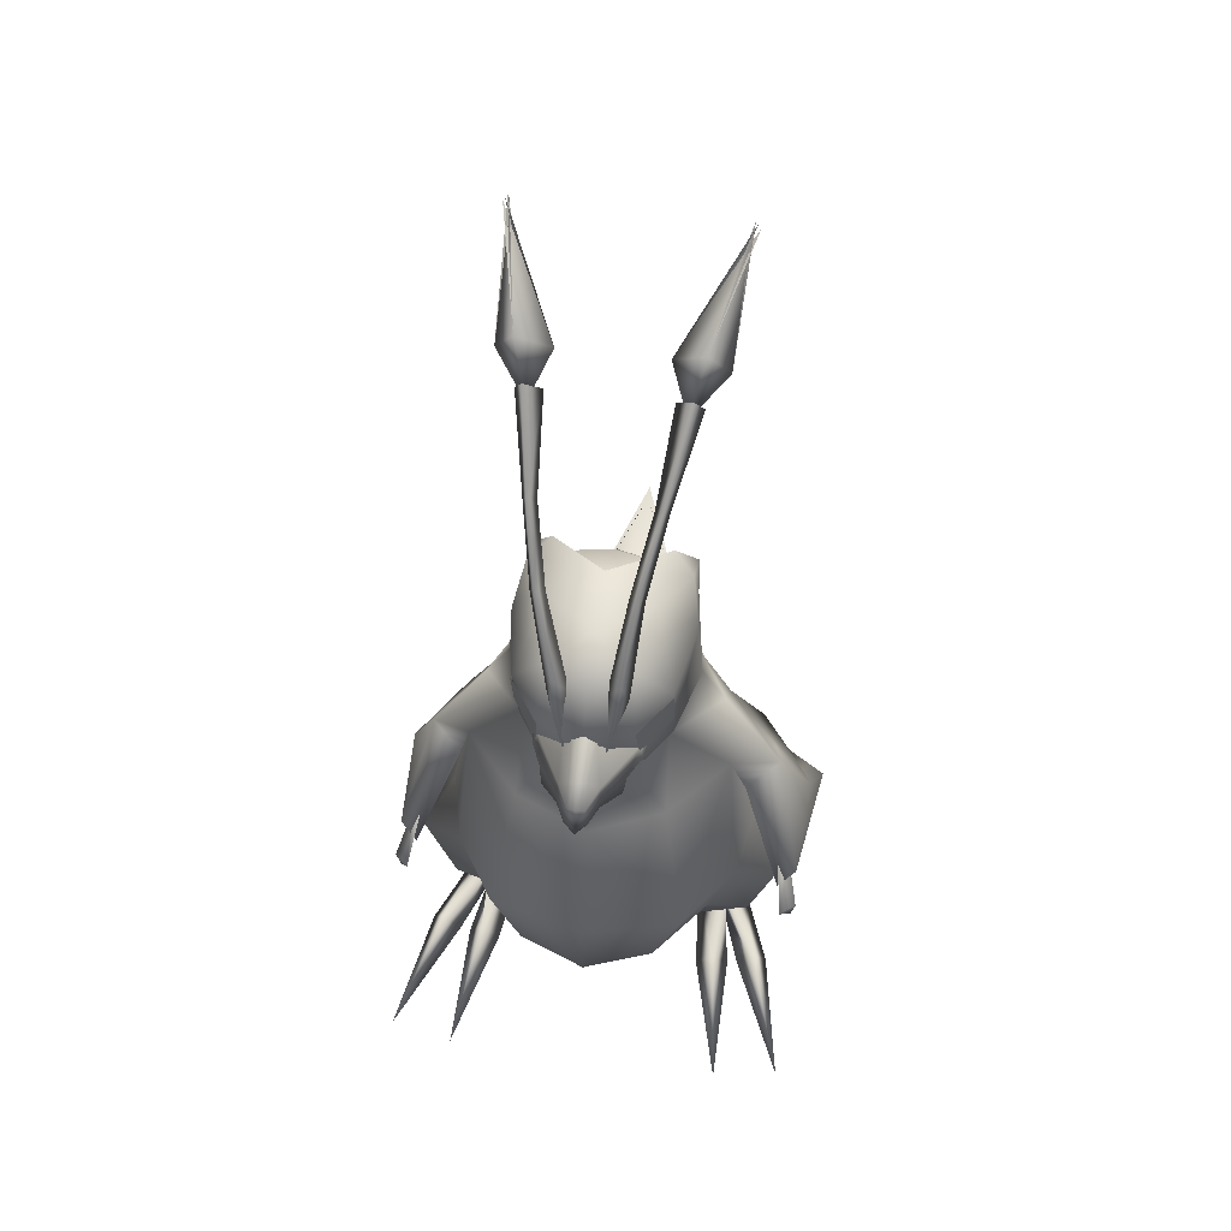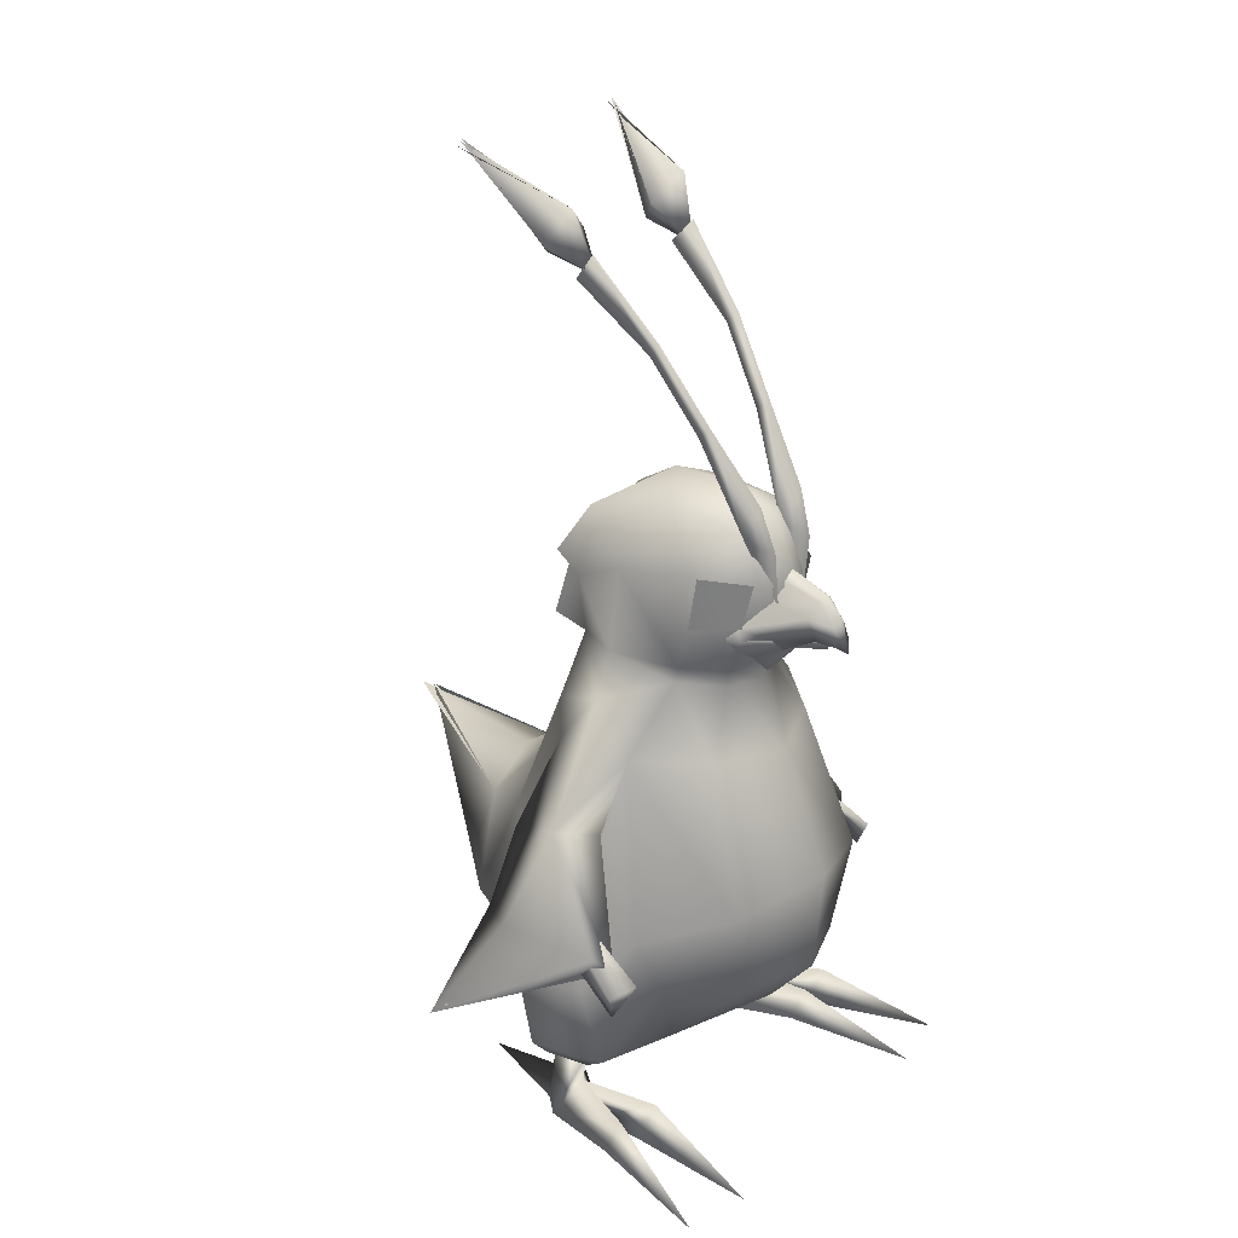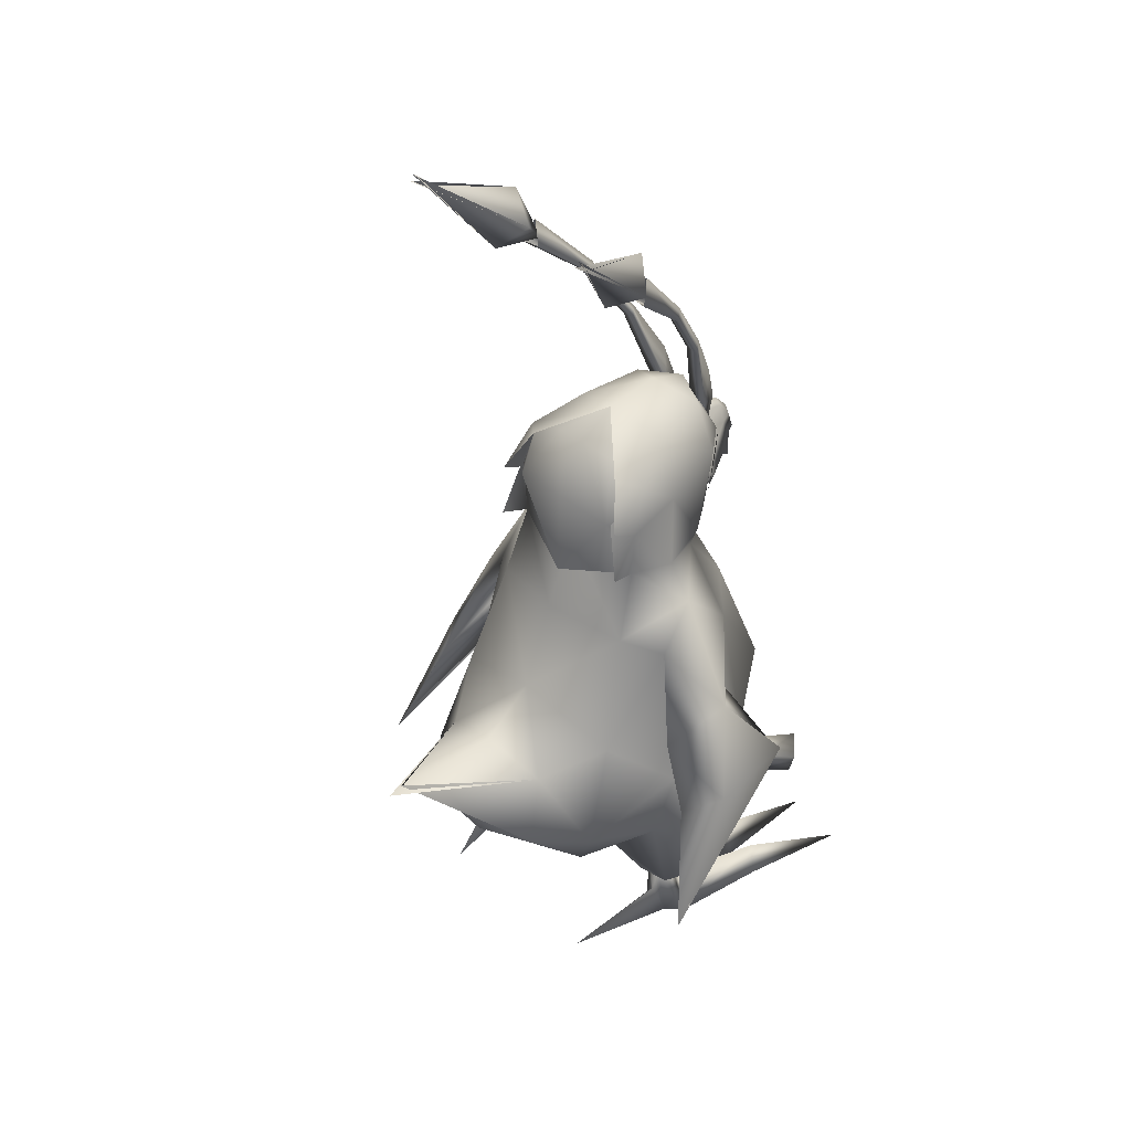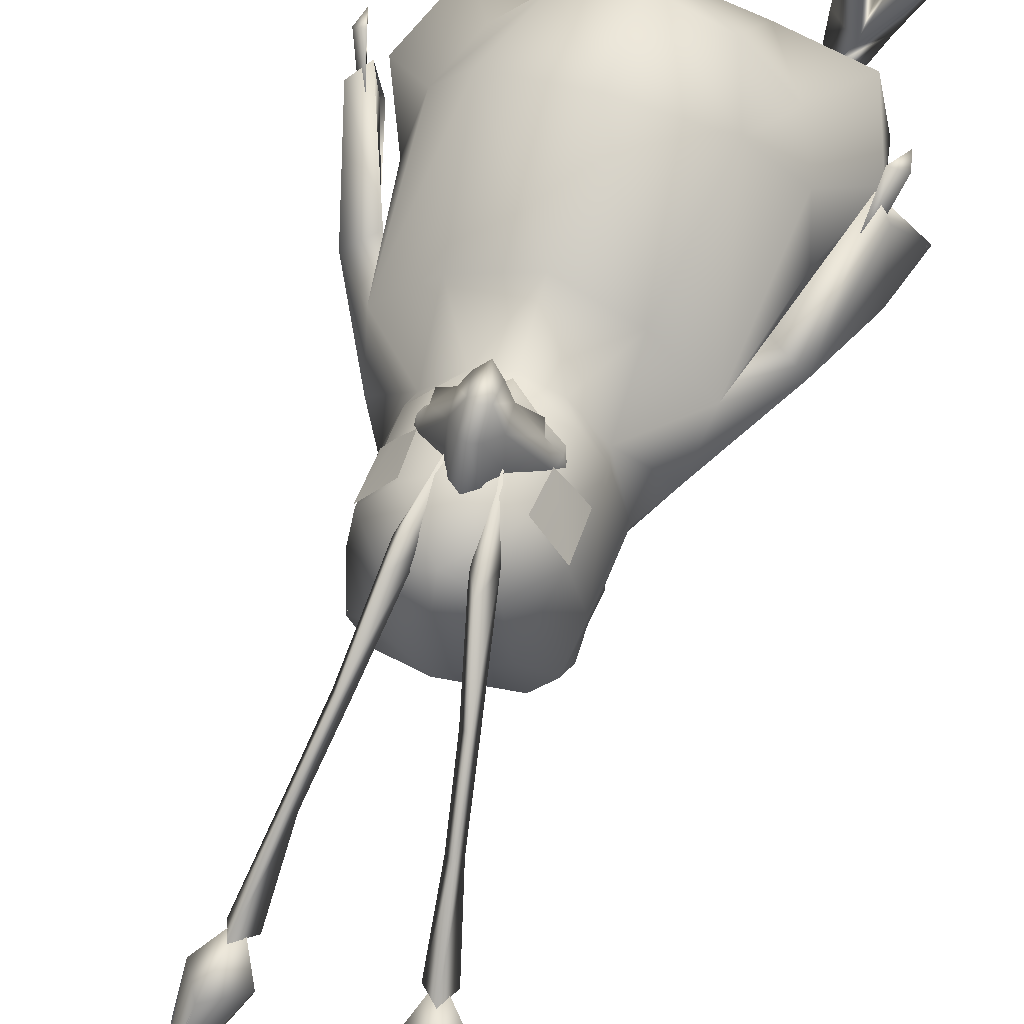
<metadata>
{"format":"obj","ext":"obj","renderer":"f3d","projection":"perspective","resolution":1024,"background":"white","views":[{"elev":57.0,"azim":8.1,"up":"+Y"},{"elev":24.7,"azim":-51.4,"up":"+Y"},{"elev":41.8,"azim":-136.6,"up":"+Y"},{"elev":60.1,"azim":-161.8,"up":"+Z"}]}
</metadata>
<code>
v -1.569 11.17 1.076
v -1.308 11.18 1.502
v -1.576 12.25 1.272
v -0.9961 11.18 1.918
v -0.9439 12.14 2.135
v 1.568 11.17 1.076
v 1.576 12.25 1.272
v 1.307 11.18 1.502
v 0.9433 12.14 2.135
v 0.9956 11.18 1.918
v -2.041 0.000616 -3.591
v -2.246 0.09539 -1.246
v -2.924 0.09534 -1.377
v -2.133 0.001552 -0.823
v -3.23 0.001473 -1.035
v -2.857 0.07701 -0.1758
v -3.019 0.2169 1.013
v -2.679 0.938 1.246
v -2.761 0.7771 -0.5866
v -2.246 1.274 -1.264
v -2.593 0.7002 -1.474
v -3.891 0.3569 0.8598
v -4.41 0.00118 3.46
v -3.593 0.9379 1.084
v -3.247 0.2169 0.9844
v -2.679 1.274 -1.394
v -2.503 1.169 -0.723
v -3.02 0.001284 3.729
v -2.302 0.357 1.152
v -4.119 4.986 0.5979
v -4.138 4.602 0.453
v -4.378 4.44 1.418
v -4.289 3.983 1.394
v -4.032 4.712 1.81
v -3.894 5.286 0.8116
v -0.4052 11.57 2.331
v -0.3487 12.91 1.806
v -0.5641 12.71 2.341
v -0.6527 13.59 2.051
v -0.7806 12.84 1.806
v -1.058 15.07 1.144
v -1.169 14.87 0.9652
v -1.315 16.54 0.1532
v -1.411 16.31 0.003546
v -1.573 18.06 -1.199
v -1.749 17.59 -1.459
v -1.221 17.67 -1.446
v -1.136 16.36 0.01027
v -0.8734 14.92 0.9724
v -2.928 1.205 -1.414
v -2.992 3.56 -1.993
v -1.445 1.764 -1.739
v -3.014 4.879 1.019
v -3.268 5.544 -0.04794
v -3.975 4.004 0.3537
v -3.182 5.138 -1.535
v -3.977 3.567 -1.23
v -3.69 1.967 -1.172
v -3.344 1.946 0.3687
v -2.592 1.032 -0.6404
v -1.541 1.834 0.7887
v -2.134 1.082 -0.9514
v -2.207 1.183 -1.5
v -2.496 3.594 1.226
v 2.992 3.56 -1.993
v 3.182 5.138 -1.535
v 3.977 3.567 -1.23
v 3.691 1.967 -1.172
v 2.929 1.205 -1.414
v 1.445 1.764 -1.739
v 2.207 1.183 -1.5
v 1.542 1.834 0.7887
v 2.135 1.082 -0.9514
v 2.592 1.032 -0.6404
v 3.345 1.946 0.3687
v 3.975 4.004 0.3537
v 3.268 5.544 -0.04795
v 2.496 3.594 1.226
v 3.014 4.879 1.019
v 0.3484 12.91 1.806
v 0.4052 11.57 2.331
v 0.5641 12.71 2.341
v 1.467 18.07 -1.192
v 1.653 17.6 -1.439
v 1.138 16.57 0.1595
v 1.239 16.34 0.01641
v 0.8275 15.11 1.149
v 0.9456 14.91 0.9773
v 0.6526 13.59 2.051
v 0.7802 12.84 1.806
v 0.6503 14.96 0.9701
v 0.9648 16.39 0.009665
v 1.126 17.69 -1.452
v 2.042 0.000488 -3.591
v 2.925 0.09542 -1.377
v 2.247 0.09534 -1.246
v 3.23 0.001613 -1.035
v 2.133 0.001483 -0.823
v 2.858 0.07707 -0.1758
v 2.762 0.7771 -0.5866
v 3.02 0.2169 1.013
v 2.302 0.3568 1.152
v 2.679 0.9378 1.246
v 3.021 0.000966 3.729
v 3.247 0.2169 0.9844
v 3.594 0.9379 1.084
v 2.679 1.274 -1.394
v 2.594 0.7002 -1.474
v 2.503 1.169 -0.723
v 2.246 1.274 -1.264
v 4.41 0.001124 3.46
v 3.892 0.357 0.8598
v -0.8351 11.08 2.477
v -0.4077 11.51 2.993
v -0.4138 11.1 3.192
v -0.1826 11.37 3.442
v -0.2315 11 3.536
v 1e-06 10.84 3.691
v 0.2315 11 3.536
v 0.1826 11.37 3.442
v 0.4138 11.1 3.192
v 0.4077 11.51 2.993
v 0.8351 11.08 2.477
v 1 11.18 1.783
v 1.072 10.98 1.941
v 1.13 10.97 1.563
v 1.037 10.74 1.825
v 0.7925 10.93 2.727
v -1 11.18 1.783
v -1.13 10.97 1.563
v -1.072 10.98 1.941
v -1.037 10.74 1.825
v -0.3783 10.76 2.438
v 0.1797 11.8 3.109
v 1e-06 11.5 3.525
v 0 11.9 3.159
v -0.1797 11.8 3.109
v -0.4424 11.65 2.228
v -0.2403 12.07 2.295
v -4e-06 12.23 2.354
v 0.2403 12.07 2.295
v 0.4424 11.65 2.228
v -0.5543 10.42 1.868
v -1e-06 9.943 1.854
v 0 10.61 2.475
v 0.5543 10.42 1.868
v 0.3783 10.76 2.438
v 1e-06 11.21 3.472
v 0.223 11.14 3.206
v 0 10.8 3.203
v 0.7707 11.14 2.392
v -0.7707 11.14 2.392
v -0.223 11.14 3.206
v 0 11.47 3.3
v -3e-06 11.65 2.54
v -0.7925 10.93 2.727
v -2e-06 10.62 2.252
v 4.289 3.983 1.394
v 4.138 4.602 0.453
v 4.378 4.44 1.418
v 4.119 4.986 0.5979
v 4.032 4.712 1.81
v 3.894 5.286 0.8116
v -0.8813 13.17 1.434
v -0.9441 12.16 2.06
v -5e-06 13.22 1.938
v -4e-06 11.89 2.493
v 0.9441 12.16 2.06
v -4.681 2.749 -2.671
v -3.858 4.991 -2.086
v -3.94 4.745 1.161
v -3.222 6.549 -1.918
v -3.034 6.995 0.1172
v -2.701 8.607 0.5029
v -2e-06 3.64 -4.791
v -1.878 2.847 -3.31
v -1.574 4.263 -4.646
v -2.463 4.123 -3.628
v -1.334 5.803 -4.151
v -2.182 6.316 -2.787
v -2e-06 7.169 -3.14
v -0.7335 9.756 1.434
v -1.459 9.896 0.7113
v -1.533 8.502 1.735
v -2.019 5.551 2.716
v -2.451 9.538 -0.4694
v -1.755 8.88 -1.946
v -2.5 8.506 -1.296
v 1e-06 2.054 -2.923
v -1e-06 1.554 0.002228
v -1.088 13.25 -0.09573
v -1.83 12.08 -0.3978
v -1.555 12.26 1.227
v -3e-06 6.363 -4.38
v -1.071 10.32 1.606
v -1.542 10.26 0.8363
v -1.947 10.38 -0.5065
v -1e-06 9.739 1.724
v -1e-06 8.383 2.324
v 3e-06 5.88 3.356
v 2e-06 3.706 3.159
v -1.437 3.706 2.62
v 1e-06 2.604 2.171
v 1.378 5.753 -3.989
v 1.574 4.263 -4.646
v -4e-06 6.642 -6.432
v 0.8813 13.17 1.434
v -5e-06 13.66 0.9425
v 4.681 2.749 -2.671
v 3.94 4.745 1.161
v 3.858 4.991 -2.086
v 3.034 6.995 0.1171
v 3.228 6.66 -1.925
v 2.701 8.607 0.5029
v 2.5 8.506 -1.296
v 2.182 6.316 -2.787
v 1.334 5.803 -4.151
v 2.463 4.123 -3.628
v 1.878 2.847 -3.31
v -2e-06 10.64 2.213
v 1.437 3.706 2.62
v 2.019 5.551 2.716
v 1.533 8.502 1.735
v 1.459 9.896 0.7113
v 2.451 9.538 -0.4694
v 1.947 10.38 -0.5065
v 1.585 10.44 -1.42
v 1.709 11.65 -1.498
v -1.585 10.44 -1.42
v -1.709 11.65 -1.498
v -1.631 12.74 -1.178
v -4e-06 13.65 -0.4484
v 1.088 13.25 -0.09573
v 1.555 12.26 1.227
v 1.071 10.32 1.606
v -1e-06 10.76 -1.638
v -1e-06 9.139 -2.382
v 1.755 8.88 -1.946
v 1.631 12.74 -1.178
v 1.83 12.08 -0.3978
v 1.542 10.26 0.8363
v 0.7335 9.756 1.434
v -1.345 5.753 -3.989
v -2.166 19.97 -3.79
v -1.524 17.9 -2.345
v -2.149 18.2 -1.848
v -1.491 17.62 -1.13
v -1.739 18.89 -1.557
v -1.074 18.36 -1.823
v -2.272 19.79 -3.83
v -2.157 19.87 -3.869
v -2.218 19.94 -3.779
v -1.219 11.9 -1.874
v -1.694 11.69 -1.412
v -1.603 12.74 -1.018
v 1.603 12.74 -1.018
v 0.7365 13.07 -1.224
v -4e-06 13.66 -0.4354
v -4e-06 13.16 -1.299
v -0.7568 13.07 -1.224
v -1.194 12.93 -1.594
v -1.644 12.01 -2.077
v -4.708 2.442 -3.033
v -4.407 5.104 -1.247
v -4.298 5.089 0.9349
v -3.718 7.15 -0.5235
v -5e-06 6.918 -7.077
v 1.694 11.69 -1.412
v 1.283 11.9 -1.874
v -2e-06 12.12 -2.027
v 1.644 12.01 -2.077
v 1.194 12.93 -1.594
v 3.718 7.15 -0.5237
v 4.298 5.089 0.9349
v 4.407 5.104 -1.247
v 4.707 2.442 -3.033
v -5e-06 6.866 -7.419
v 0.9863 18.38 -1.841
v 2.22 19.93 -3.769
v 1.459 17.91 -2.338
v 2.169 19.96 -3.782
v 2.06 18.21 -1.815
v 1.38 17.64 -1.123
v 1.64 18.91 -1.549
v 2.276 19.79 -3.817
v 2.164 19.86 -3.861
v 0 10.06 -2.102
v -1.507 12.78 -1.035
v -1.366 11.98 -1.898
v -1.693 10.7 -2.092
v 1.693 10.7 -2.092
v 1.366 11.98 -1.898
v 1.507 12.78 -1.035
g grp_rappy-1
f 1 2 3
f 2 4 3
f 3 4 5
f 6 7 8
f 7 9 8
f 8 9 10
g grp_rappy-2
f 11 12 13
f 12 14 13
f 13 14 15
f 14 16 15
f 17 17 16
f 17 18 16
f 16 18 19
f 18 14 19
f 19 14 20
f 14 12 20
f 20 12 21
f 12 11 21
f 21 11 13
f 22 23 24
f 23 25 24
f 24 25 19
f 25 16 19
f 21 13 26
f 13 15 26
f 26 15 27
f 15 19 27
f 27 19 20
f 17 28 18
f 28 29 18
f 18 29 14
f 15 16 22
f 16 25 22
f 22 25 23
f 22 24 15
f 24 19 15
f 28 17 29
f 17 16 29
f 29 16 14
f 26 20 21
f 30 31 32
f 31 33 32
f 33 34 32
f 32 34 30
f 34 35 30
f 31 35 33
f 35 34 33
f 36 37 38
f 37 39 38
f 38 39 40
f 39 41 40
f 40 41 42
f 41 43 42
f 42 43 44
f 43 45 44
f 44 45 46
f 45 45 47
f 45 43 47
f 47 43 48
f 43 41 48
f 48 41 49
f 41 39 49
f 49 39 37
f 40 40 37
f 40 42 37
f 37 42 49
f 42 44 49
f 49 44 48
f 44 46 48
f 48 46 47
f 40 36 38
f 50 51 52
f 53 54 55
f 54 56 55
f 55 56 57
f 56 51 57
f 57 51 58
f 51 50 58
f 58 50 59
f 50 60 59
f 59 60 61
f 60 62 61
f 61 62 52
f 62 63 52
f 52 63 50
f 59 61 64
f 65 66 67
f 67 68 65
f 68 69 65
f 65 69 70
f 69 71 70
f 70 71 72
f 71 73 72
f 72 73 74
f 69 69 74
f 69 68 74
f 74 68 75
f 68 67 75
f 75 67 76
f 67 66 76
f 76 66 77
f 75 72 74
f 72 72 78
f 72 75 78
f 78 75 79
f 75 76 79
f 79 76 77
f 80 81 82
f 83 83 84
f 83 85 84
f 84 85 86
f 85 87 86
f 86 87 88
f 87 89 88
f 88 89 90
f 81 90 82
f 90 89 82
f 82 89 80
f 89 87 80
f 80 87 91
f 87 85 91
f 91 85 92
f 85 83 92
f 92 83 93
f 80 80 90
f 80 91 90
f 90 91 88
f 91 92 88
f 88 92 86
f 92 93 86
f 86 93 84
f 94 95 96
f 95 97 96
f 96 97 98
f 97 99 98
f 99 100 101
f 98 102 103
f 102 104 103
f 105 105 99
f 105 106 99
f 99 106 100
f 106 97 100
f 100 97 107
f 97 95 107
f 107 95 108
f 95 94 108
f 108 94 96
f 107 109 100
f 104 101 103
f 101 100 103
f 103 100 98
f 100 109 98
f 98 109 110
f 98 99 102
f 99 101 102
f 102 101 104
f 105 111 106
f 111 112 106
f 106 112 97
f 111 105 112
f 105 99 112
f 112 99 97
f 107 108 110
f 108 96 110
f 110 96 98
f 113 113 114
f 113 115 114
f 114 115 116
f 115 117 116
f 116 117 118
f 118 119 120
f 119 121 120
f 120 121 122
f 121 123 122
f 122 123 124
f 123 125 124
f 124 125 126
f 125 127 126
f 121 128 123
f 129 130 131
f 130 132 131
f 131 132 133
f 122 122 120
f 122 134 120
f 120 134 135
f 134 136 135
f 135 136 116
f 136 137 116
f 116 137 114
f 131 113 129
f 113 114 129
f 129 114 138
f 114 137 138
f 138 137 139
f 137 136 139
f 139 136 140
f 136 134 140
f 140 134 141
f 134 122 141
f 141 122 142
f 122 124 142
f 116 118 135
f 118 120 135
f 132 143 133
f 143 144 133
f 133 144 145
f 144 146 145
f 145 146 147
f 146 127 147
f 147 127 125
f 148 148 149
f 148 150 149
f 149 150 151
f 150 147 151
f 151 147 125
f 131 133 152
f 133 150 152
f 152 150 153
f 150 148 153
f 121 119 154
f 119 118 154
f 154 118 117
f 125 123 154
f 123 128 154
f 154 128 121
f 125 154 155
f 154 131 155
f 115 156 154
f 156 113 154
f 154 113 131
f 113 156 115
f 151 125 157
f 153 157 152
f 157 131 152
f 131 157 155
f 157 125 155
f 117 115 154
f 153 148 157
f 148 149 157
f 157 149 151
f 133 145 150
f 145 147 150
f 158 159 160
f 159 161 160
f 160 161 162
f 161 163 162
f 158 162 159
f 162 163 159
f 160 162 158
f 64 53 59
f 53 55 59
f 59 55 58
f 55 57 58
g grp_rappy-3
f 164 165 166
f 165 167 166
f 166 167 168
f 169 170 171
f 170 172 171
f 171 172 173
f 172 174 173
f 175 176 177
f 176 178 177
f 177 178 179
f 178 180 179
f 179 180 181
f 182 183 184
f 183 174 184
f 184 174 185
f 186 187 188
f 187 180 188
f 188 180 56
f 180 178 56
f 56 178 51
f 178 176 51
f 51 176 52
f 176 189 52
f 52 189 190
f 189 70 190
f 190 70 72
f 191 192 193
f 179 181 194
f 195 193 196
f 193 192 196
f 196 192 197
f 198 182 199
f 182 184 199
f 199 184 200
f 184 185 200
f 200 185 201
f 185 202 201
f 201 202 203
f 202 61 203
f 203 61 190
f 61 52 190
f 204 205 206
f 205 175 206
f 206 175 177
f 186 174 183
f 61 202 64
f 202 185 64
f 64 185 53
f 185 174 53
f 53 174 54
f 174 188 54
f 54 188 56
f 168 207 166
f 207 208 166
f 166 208 164
f 209 210 211
f 210 212 211
f 211 212 213
f 212 214 213
f 213 214 215
f 216 216 217
f 216 218 217
f 217 218 205
f 218 219 205
f 205 219 175
f 219 189 175
f 175 189 176
f 208 191 164
f 191 193 164
f 164 193 165
f 193 195 165
f 165 195 167
f 195 220 167
f 167 220 168
f 79 79 78
f 79 221 78
f 78 221 72
f 221 203 72
f 72 203 190
f 222 222 223
f 222 214 223
f 223 214 224
f 214 225 224
f 224 225 226
f 225 227 226
f 226 227 228
f 229 197 230
f 197 192 230
f 230 192 231
f 192 191 231
f 231 191 232
f 191 208 232
f 232 208 233
f 208 207 233
f 233 207 234
f 207 168 234
f 234 168 235
f 168 220 235
f 235 220 198
f 220 195 198
f 198 195 182
f 195 196 182
f 182 196 183
f 196 197 183
f 183 197 186
f 197 229 186
f 186 229 187
f 229 236 187
f 187 236 237
f 236 227 237
f 237 227 238
f 227 225 238
f 238 225 215
f 239 239 228
f 239 240 228
f 228 240 226
f 240 241 226
f 226 241 224
f 241 242 224
f 224 242 223
f 242 199 223
f 223 199 222
f 199 200 222
f 222 200 221
f 200 201 221
f 221 201 203
f 180 187 181
f 187 237 181
f 181 237 238
f 216 66 218
f 66 65 218
f 218 65 219
f 65 70 219
f 219 70 189
f 194 194 217
f 194 181 217
f 217 181 216
f 181 238 216
f 216 238 66
f 238 215 66
f 66 215 77
f 215 214 77
f 77 214 79
f 214 222 79
f 79 222 221
f 199 199 198
f 199 242 198
f 198 242 235
f 242 241 235
f 235 241 234
f 241 240 234
f 234 240 233
f 240 239 233
f 233 239 232
f 177 243 206
f 172 188 174
g grp_rappy-4
f 244 245 246
f 245 247 246
f 246 247 248
f 247 249 248
f 248 249 250
f 248 251 246
f 247 245 249
f 245 252 249
f 253 254 255
f 256 257 258
f 257 259 258
f 258 259 260
f 232 261 231
f 261 262 231
f 231 262 230
f 170 263 264
f 263 265 264
f 264 265 266
f 265 171 266
f 266 171 173
f 170 264 172
f 264 266 172
f 172 266 188
f 179 267 177
f 173 174 266
f 174 186 266
f 266 186 188
f 263 171 265
f 268 268 256
f 268 269 256
f 256 269 257
f 269 270 257
f 257 270 259
f 270 253 259
f 259 253 260
f 253 255 260
f 260 255 258
f 228 271 239
f 271 272 239
f 239 272 232
f 273 274 275
f 274 276 275
f 217 277 194
f 277 179 194
f 205 267 217
f 276 211 275
f 211 213 275
f 275 213 273
f 213 215 273
f 273 215 225
f 278 279 280
f 281 282 280
f 282 283 280
f 280 283 278
f 283 284 278
f 278 284 285
f 283 282 284
f 282 286 284
f 254 254 229
f 254 253 229
f 229 253 287
f 253 270 287
f 287 270 269
f 269 268 287
f 268 227 287
f 225 214 273
f 214 212 273
f 273 212 274
f 212 210 274
f 274 210 276
g grp_rappy-5
f 288 289 230
f 289 290 230
f 230 290 229
f 227 291 228
f 291 292 228
f 228 292 293

</code>
